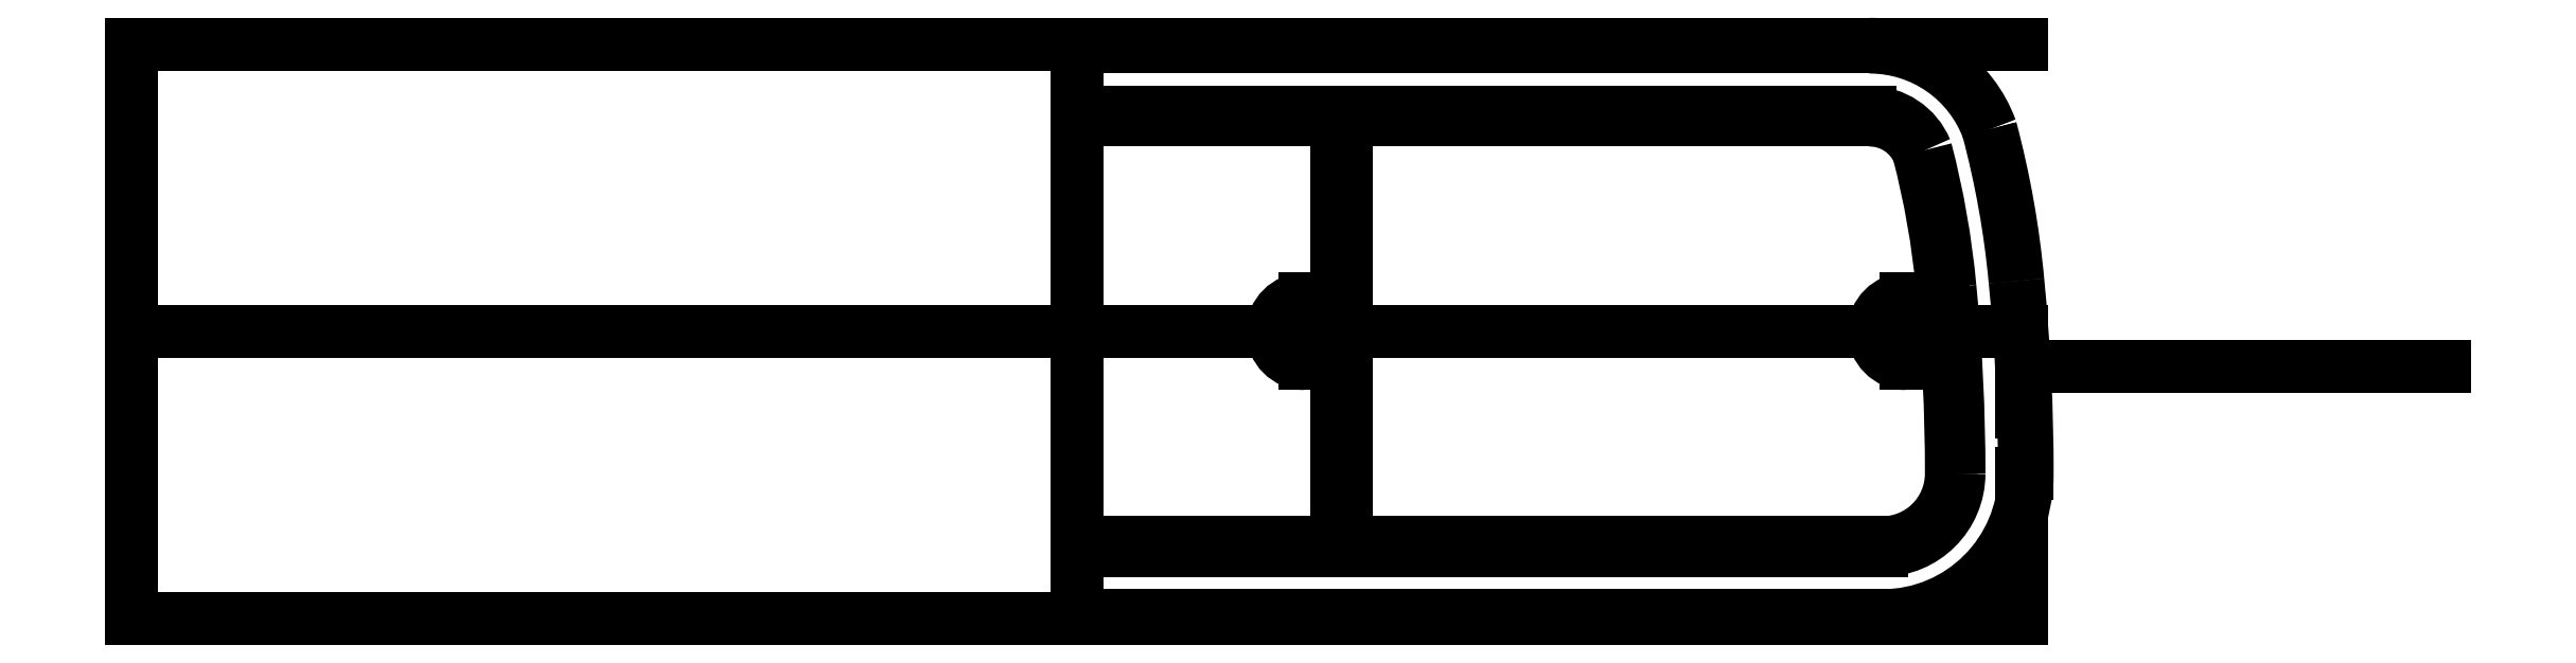
<metadata>
{"format":"dxf","ext":"dxf","renderer":"ezdxf+matplotlib","layout":"modelspace","background":"white","min_lineweight":24,"dpi":150}
</metadata>
<code>
0
SECTION
2
ENTITIES
0
LINE
8
0
10
-176
20
53.5
30
0
11
176
21
53.5
31
0
0
LINE
8
0
10
176
20
-53.5
30
0
11
-176
21
-53.5
31
0
0
LINE
8
0
10
-176
20
-53.5
30
0
11
-176
21
53.5
31
0
0
LINE
8
0
10
-176
20
0
30
0
11
176
21
0
31
0
0
LINE
8
0
10
2.168e-18
20
53.5
30
0
11
0
21
0
31
0
0
LINE
8
0
10
176
20
-6.5
30
0
11
254.7
21
-6.5
31
0
0
LINE
8
0
10
2.168e-18
20
53.5
30
0
11
147.7
21
53.5
31
0
0
LINE
8
0
10
149
20
-53.5
30
0
11
2.168e-18
21
-53.5
31
0
0
LINE
8
0
10
0
20
0
30
0
11
42.5
21
-2.601e-15
31
0
0
LINE
8
0
10
42.5
20
-2.601e-15
30
0
11
154.5
21
-2.692e-15
31
0
0
CIRCLE
8
0
10
42.5
20
-2.601e-15
30
0
40
2.75
210
0
220
0
230
1
0
CIRCLE
8
0
10
154.5
20
-2.692e-15
30
0
40
2.75
210
0
220
0
230
1
0
LINE
8
0
10
0
20
0
30
0
11
48.5
21
6.356e-32
31
0
0
LINE
8
0
10
48.5
20
39.4
30
0
11
48.5
21
-39.4
31
0
0
LINE
8
0
10
50.3
20
39.4
30
0
11
50.3
21
-39.4
31
0
0
LINE
8
0
10
42.5
20
6
30
0
11
48.5
21
6
31
0
0
LINE
8
0
10
42.5
20
-6
30
0
11
48.5
21
-6
31
0
0
ARC
8
0
10
42.5
20
-2.601e-15
30
0
40
6
210
0
220
-0
230
1
50
90
51
270
0
ARC
8
0
10
154.5
20
-2.692e-15
30
0
40
6
210
0
220
-0
230
1
50
90
51
270
0
LINE
8
0
10
154.5
20
6
30
0
11
161.4
21
6
31
0
0
LINE
8
0
10
2.168e-18
20
53.5
30
0
11
2.168e-18
21
-53.5
31
0
0
ARC
8
0
10
3.775
20
-6.5
30
0
40
172.2
210
0
220
-0
230
1
50
5.299
51
14.89
0
ARC
8
0
10
147.7
20
29.5
30
0
40
24
210
0
220
-0
230
1
50
20.1
51
90
0
LINE
8
0
10
154.5
20
-6
30
0
11
162.3
21
-6
31
0
0
LINE
8
0
10
176
20
-6.5
30
0
11
176
21
-15
31
0
0
LINE
8
0
10
176
20
-26.5
30
0
11
177
21
-26.5
31
0
0
LINE
8
0
10
159.6
20
-53.5
30
0
11
150
21
-53.5
31
0
0
LINE
8
0
10
177
20
-26.5
30
0
11
177
21
-26.5
31
0
0
ARC
8
0
10
150
20
-26.5
30
0
40
27
210
-0
220
0
230
1
50
-90
51
0
0
ARC
8
0
10
-195.2
20
-26.5
30
0
40
372.2
210
0
220
-0
230
1
50
0
51
5.536
0
LINE
8
0
10
176
20
-26.5
30
0
11
176
21
-53.5
31
0
0
LINE
8
0
10
149
20
-53.5
30
0
11
150
21
-53.5
31
0
0
LINE
8
0
10
2.168e-18
20
40.8
30
0
11
147.7
21
40.8
31
0
0
ARC
8
0
10
147.7
20
29.5
30
0
40
11.3
210
0
220
-0
230
1
50
22.54
51
90
0
ARC
8
0
10
3.775
20
-6.5
30
0
40
159.5
210
0
220
-0
230
1
50
5.289
51
14.64
0
ARC
8
0
10
-195.2
20
-26.5
30
0
40
359.5
210
0
220
-0
230
1
50
0
51
5.54
0
ARC
8
0
10
150
20
-26.5
30
0
40
14.3
210
0
220
0
230
1
50
-90
51
0
0
LINE
8
0
10
149
20
-40.8
30
0
11
150
21
-40.8
31
0
0
LINE
8
0
10
149
20
-40.8
30
0
11
0
21
-40.8
31
0
0
LINE
8
0
10
2.168e-18
20
39.4
30
0
11
147.7
21
39.4
31
0
0
ARC
8
0
10
147.7
20
29.5
30
0
40
9.9
210
0
220
-0
230
1
50
23.08
51
90
0
ARC
8
0
10
3.775
20
-6.5
30
0
40
158.1
210
0
220
-0
230
1
50
5.288
51
14.61
0
ARC
8
0
10
-195.2
20
-26.5
30
0
40
358.1
210
0
220
-0
230
1
50
0
51
5.541
0
ARC
8
0
10
150
20
-26.5
30
0
40
12.9
210
0
220
0
230
1
50
-90
51
0
0
LINE
8
0
10
149
20
-39.4
30
0
11
150
21
-39.4
31
0
0
LINE
8
0
10
149
20
-39.4
30
0
11
0
21
-39.4
31
0
0
LINE
8
0
10
2.168e-18
20
53
30
0
11
147.7
21
53
31
0
0
ARC
8
0
10
147.7
20
29.5
30
0
40
23.5
210
0
220
-0
230
1
50
20.15
51
90
0
ARC
8
0
10
3.775
20
-6.5
30
0
40
171.7
210
0
220
-0
230
1
50
5.298
51
14.88
0
ARC
8
0
10
-195.2
20
-26.5
30
0
40
371.7
210
0
220
-0
230
1
50
0
51
5.536
0
ARC
8
0
10
150
20
-26.5
30
0
40
26.5
210
0
220
0
230
1
50
-90
51
0
0
LINE
8
0
10
149
20
-53
30
0
11
150
21
-53
31
0
0
LINE
8
0
10
149
20
-53
30
0
11
0
21
-53
31
0
0
ENDSEC
0
EOF

</code>
